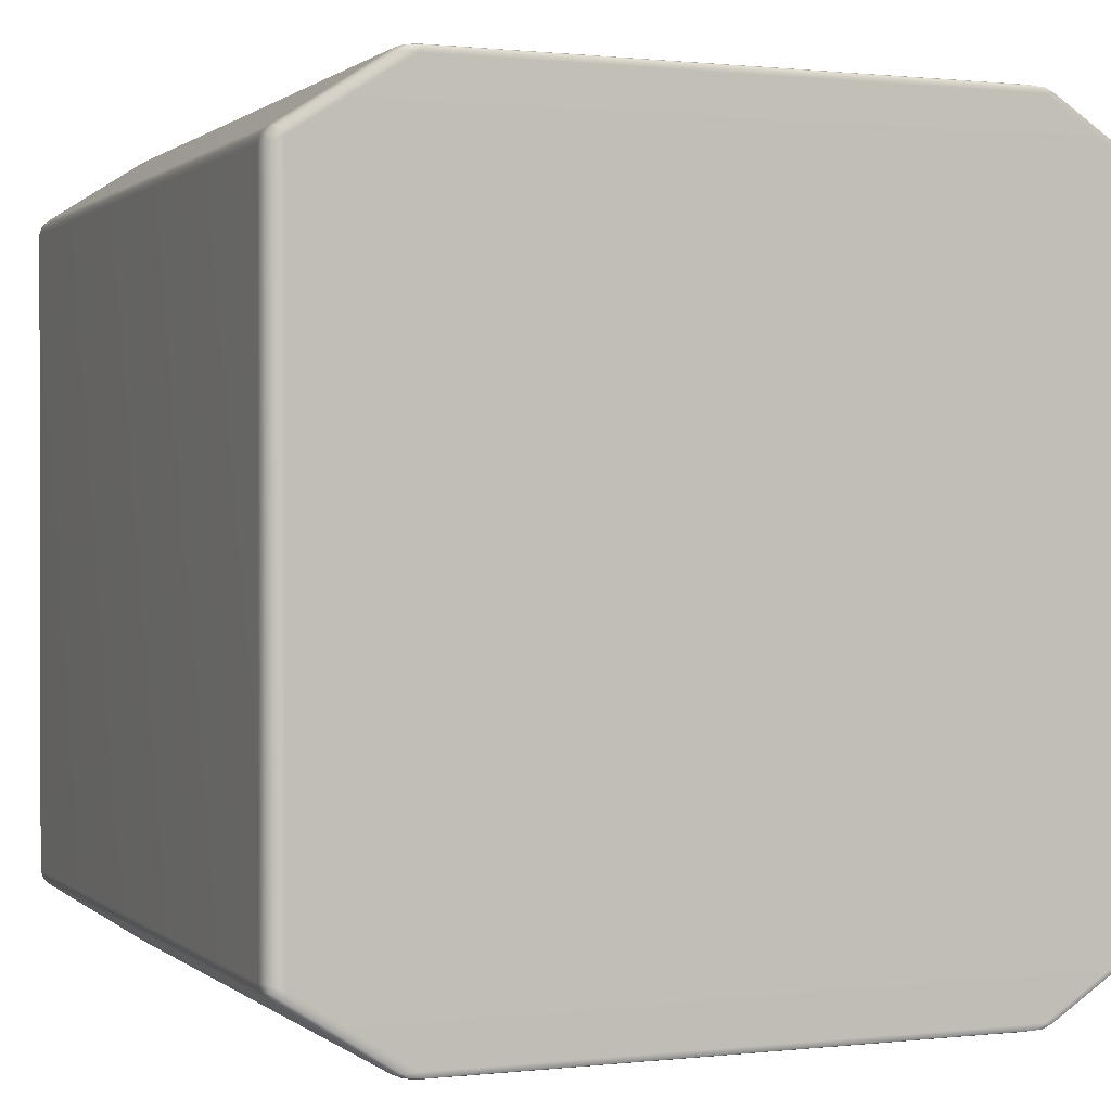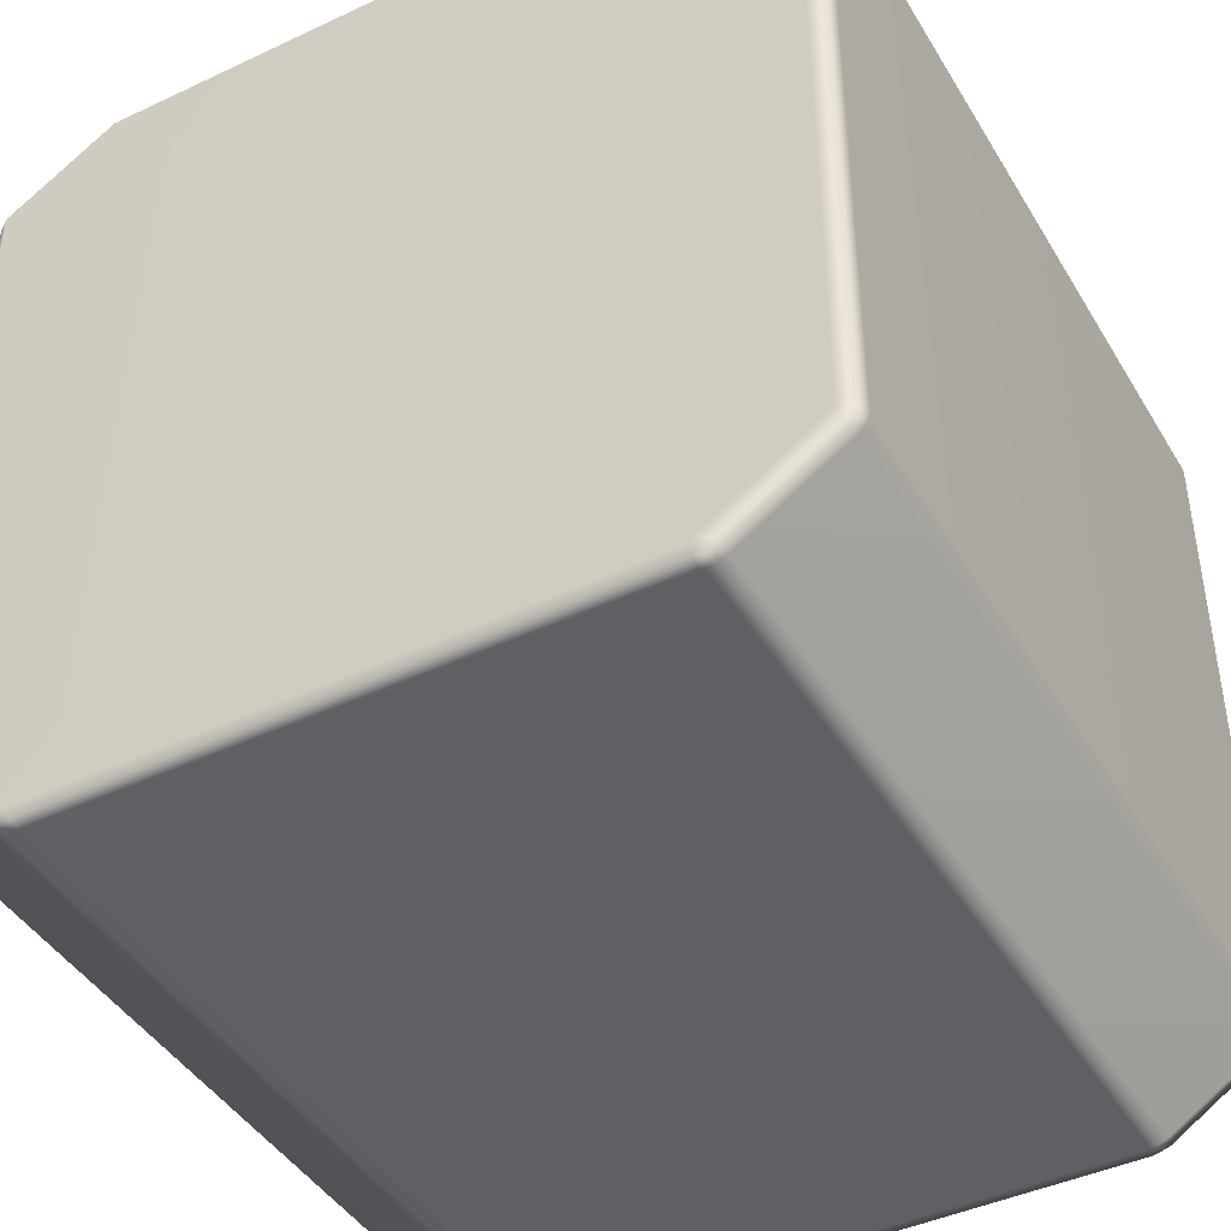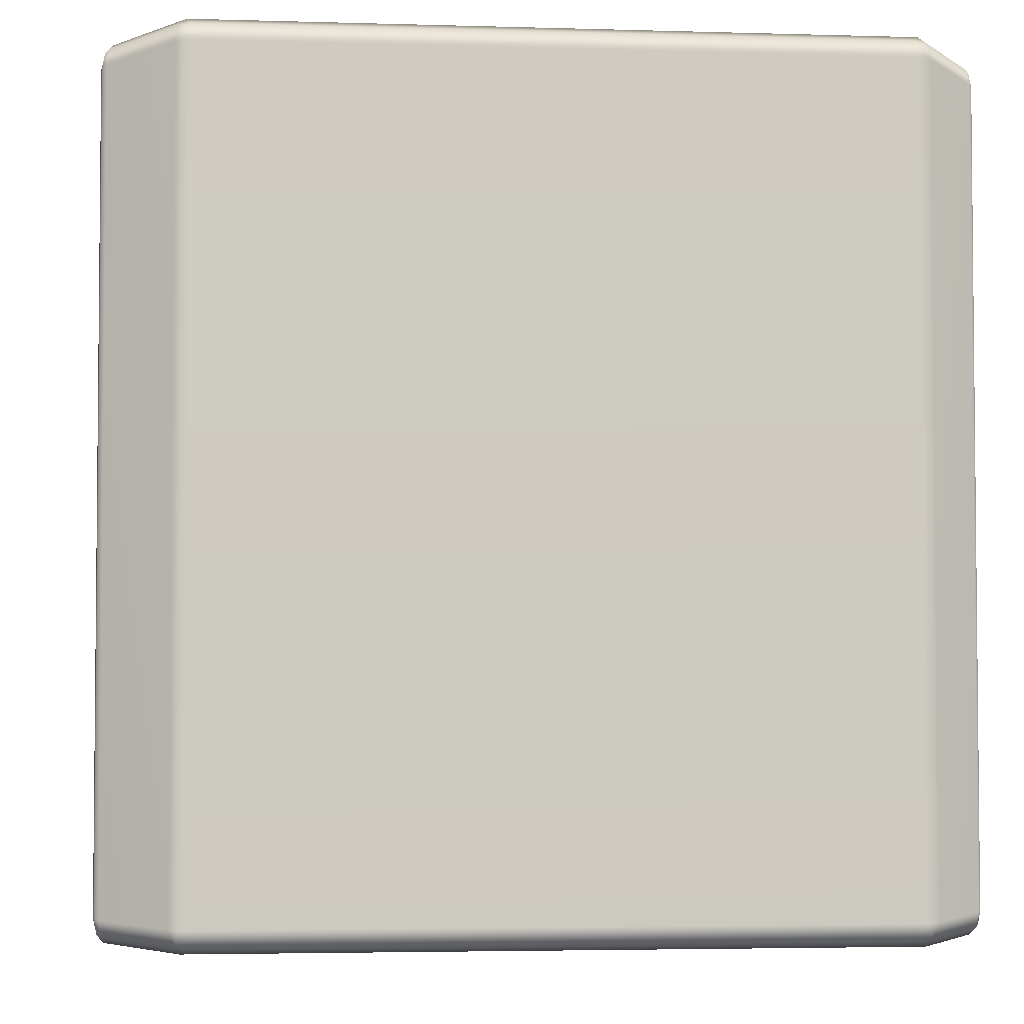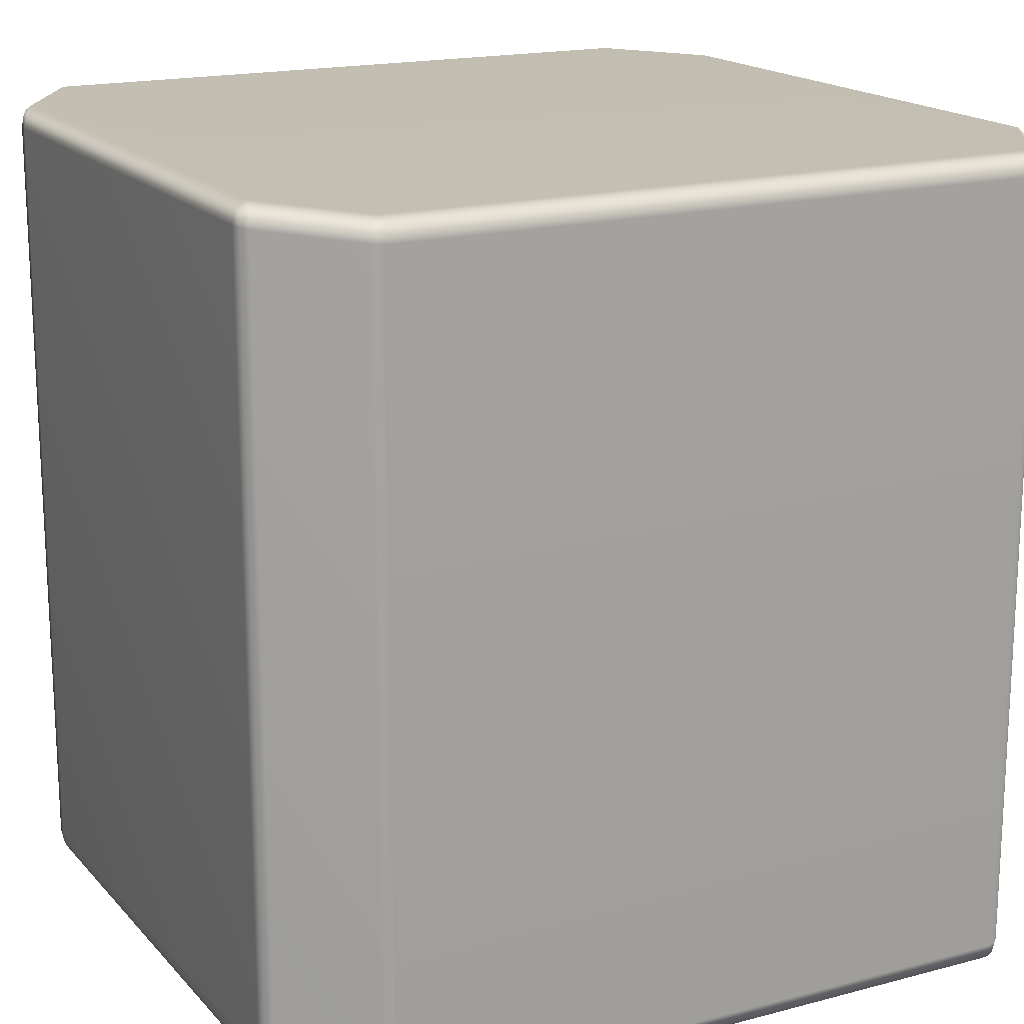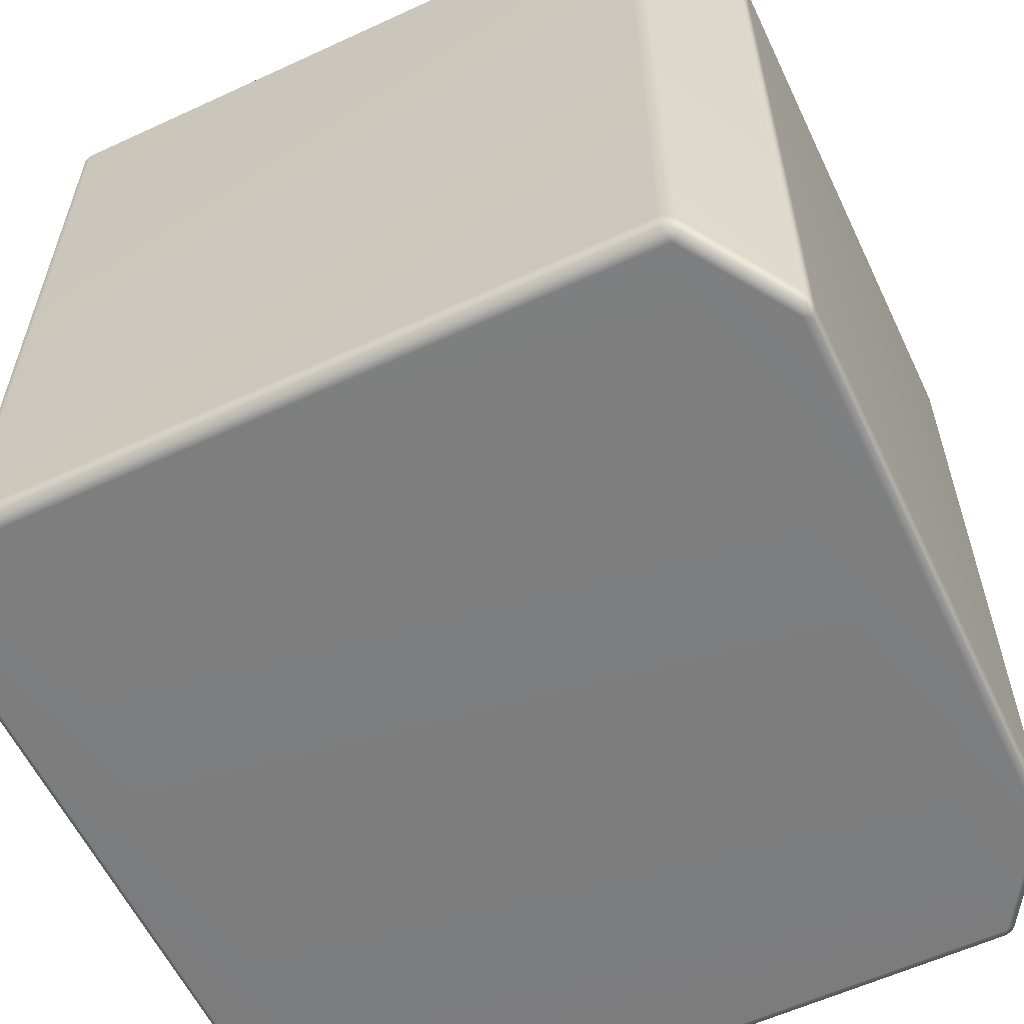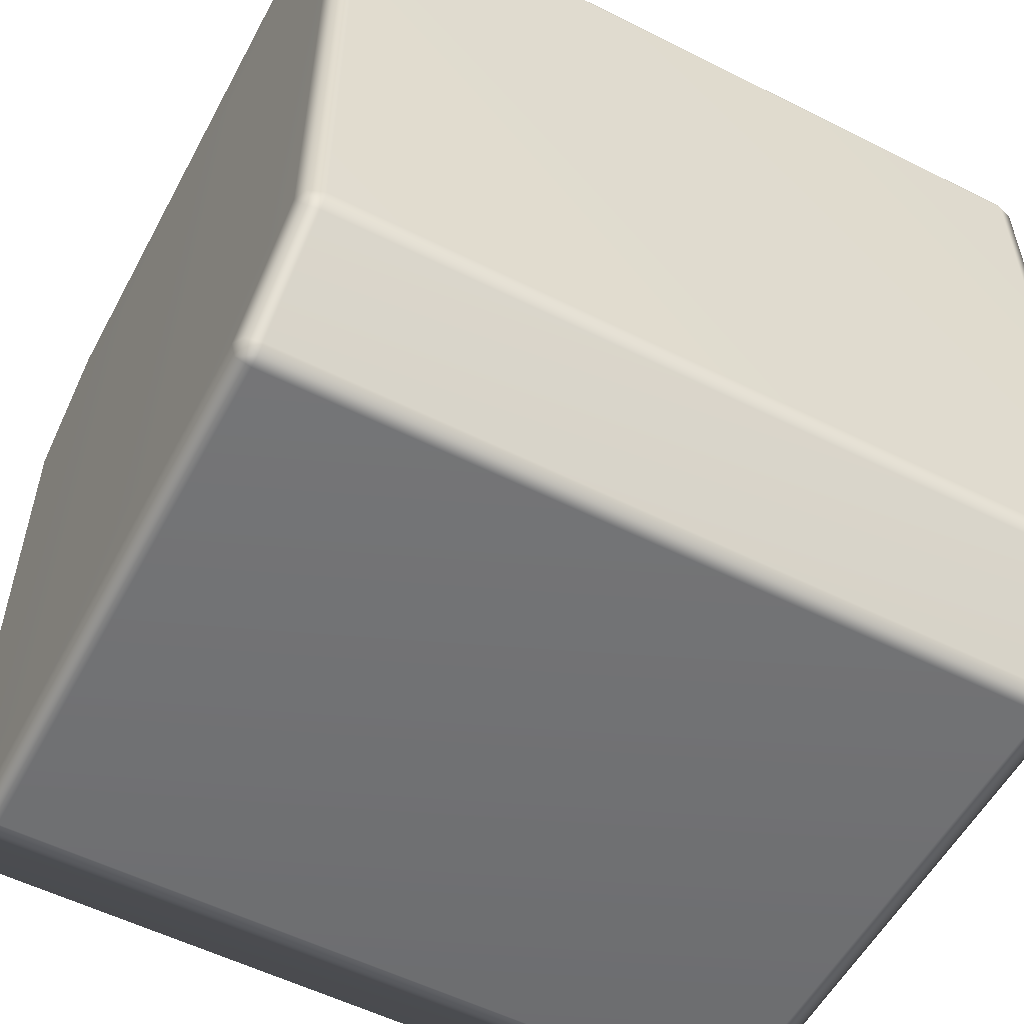
<metadata>
{"format":"obj","ext":"obj","renderer":"f3d","projection":"perspective","resolution":1024,"background":"white","views":[{"elev":0.7,"azim":-22.5,"up":"+Z"},{"elev":-43.5,"azim":29.0,"up":"+Z"},{"elev":-3.6,"azim":-95.9,"up":"+Y"},{"elev":17.5,"azim":-117.7,"up":"+Y"},{"elev":-59.2,"azim":115.4,"up":"+Y"},{"elev":-55.2,"azim":62.1,"up":"+Z"}]}
</metadata>
<code>
v -0.4885 0.4733 0.4145
v -0.4844 0.4925 0.411
v -0.3628 0.4925 0.4899
v 0.3628 0.4925 -0.4899
v 0.3415 0.4925 -0.4956
v 0.3539 0.4891 -0.4955
v 0.3555 0.4733 -0.4981
v 0.3406 -0.4733 -0.5
v 0.3555 -0.4733 -0.4981
v 0.3415 0.4925 -0.4956
v 0.3539 0.4891 -0.4955
v 0.3406 0.4733 -0.5
v -0.3415 0.4925 -0.4956
v -0.3406 0.4733 -0.5
v -0.5 0.4733 -0.3966
v -0.4932 0.4925 -0.3972
v -0.4932 0.4925 0.3972
v -0.5 0.4733 0.3966
v 0.3628 0.4925 -0.4899
v 0.4885 0.4733 -0.4145
v 0.4844 0.4925 -0.411
v 0.497 0.4733 -0.4063
v 0.4844 0.4925 0.411
v 0.4885 0.4733 0.4145
v 0.3682 0.4733 0.4926
v 0.3628 0.4925 0.4899
v -0.497 0.4733 -0.4063
v -0.493 0.4891 -0.4052
v -0.5 -0.4733 -0.3966
v -0.497 -0.4733 -0.4063
v -0.5 -0.4733 0.3966
v -0.497 -0.4733 0.4063
v -0.497 0.4733 0.4063
v -0.493 0.4891 0.4052
v -0.497 0.4733 0.4063
v -0.493 0.4891 0.4052
v -0.4885 -0.4733 0.4145
v -0.4885 -0.4733 0.4145
v -0.3682 -0.4733 0.4926
v -0.3682 0.4733 0.4926
v -0.3555 -0.4733 0.4981
v -0.3555 0.4733 0.4981
v -0.3539 0.4891 0.4955
v -0.497 0.4733 -0.4063
v -0.4844 0.4925 -0.411
v -0.493 0.4891 -0.4052
v -0.497 0.4733 -0.4063
v -0.4885 0.4733 -0.4145
v -0.4844 0.4925 -0.411
v -0.497 -0.4733 -0.4063
v -0.4885 -0.4733 -0.4145
v -0.3682 0.4733 -0.4926
v -0.3628 0.4925 -0.4899
v -0.3682 -0.4733 -0.4926
v -0.3555 0.4733 -0.4981
v -0.3539 0.4891 -0.4955
v -0.3555 -0.4733 -0.4981
v -0.4844 0.4925 -0.411
v -0.4932 0.4925 -0.3972
v -0.493 0.4891 -0.4052
v -0.4803 0.5 -0.4018
v -0.3628 0.4925 -0.4899
v -0.4803 0.5 0.4018
v -0.4932 0.4925 0.3972
v -0.4844 0.4925 0.411
v -0.493 0.4891 0.4052
v -0.3486 0.5 0.4872
v -0.3628 0.4925 0.4899
v -0.3628 0.4925 0.4899
v -0.3486 0.5 0.4872
v -0.3415 0.4925 0.4956
v -0.3539 0.4891 0.4955
v 0.3486 0.5 0.4872
v 0.3486 0.5 0.4872
v 0.3415 0.4925 0.4956
v 0.4803 0.5 0.4018
v 0.3628 0.4925 0.4899
v 0.3628 0.4925 0.4899
v 0.3539 0.4891 0.4955
v 0.4844 0.4925 0.411
v 0.4932 0.4925 0.3972
v 0.493 0.4891 0.4052
v 0.4803 0.5 -0.4018
v 0.4932 0.4925 -0.3972
v 0.4932 0.4925 -0.3972
v 0.4803 0.5 -0.4018
v 0.4844 0.4925 -0.411
v 0.493 0.4891 -0.4052
v 0.3486 0.5 -0.4872
v 0.4844 0.4925 -0.411
v 0.3628 0.4925 -0.4899
v 0.3486 0.5 -0.4872
v -0.3486 0.5 -0.4872
v 0.3415 0.4925 -0.4956
v -0.3415 0.4925 -0.4956
v -0.3415 0.4925 -0.4956
v -0.3486 0.5 -0.4872
v -0.3628 0.4925 -0.4899
v -0.3539 0.4891 -0.4955
v -0.3555 0.4733 -0.4981
v -0.3539 0.4891 -0.4955
v -0.3555 -0.4733 -0.4981
v -0.3406 -0.4733 -0.5
v 0.3555 0.4733 -0.4981
v 0.3539 0.4891 -0.4955
v 0.3682 0.4733 -0.4926
v 0.3555 -0.4733 -0.4981
v 0.3682 -0.4733 -0.4926
v 0.4885 -0.4733 -0.4145
v 0.497 -0.4733 -0.4063
v 0.5 0.4733 -0.3966
v 0.497 0.4733 -0.4063
v 0.497 -0.4733 -0.4063
v 0.5 -0.4733 -0.3966
v 0.5 0.4733 0.3966
v 0.5 -0.4733 0.3966
v 0.4932 0.4925 -0.3972
v 0.493 0.4891 -0.4052
v 0.493 0.4891 -0.4052
v 0.4932 0.4925 0.3972
v 0.497 0.4733 0.4063
v 0.497 -0.4733 0.4063
v 0.493 0.4891 0.4052
v 0.497 0.4733 0.4063
v 0.4844 0.4925 0.411
v 0.493 0.4891 0.4052
v 0.4885 0.4733 0.4145
v 0.497 -0.4733 0.4063
v 0.4885 -0.4733 0.4145
v 0.3682 0.4733 0.4926
v 0.3682 -0.4733 0.4926
v 0.3555 0.4733 0.4981
v 0.3555 -0.4733 0.4981
v 0.3555 0.4733 0.4981
v 0.3539 0.4891 0.4955
v -0.3415 0.4925 0.4956
v -0.3555 0.4733 0.4981
v -0.3539 0.4891 0.4955
v -0.3406 0.4733 0.5
v 0.3415 0.4925 0.4956
v -0.3406 -0.4733 0.5
v -0.3555 -0.4733 0.4981
v 0.3406 -0.4733 0.5
v 0.3406 0.4733 0.5
v 0.3555 -0.4733 0.4981
v 0.3555 0.4733 0.4981
v 0.3539 0.4891 0.4955
v -0.4885 -0.4733 0.4145
v -0.3682 -0.4733 0.4926
v -0.3628 -0.4925 0.4899
v -0.4844 -0.4925 0.411
v -0.4844 -0.4925 0.411
v -0.3628 -0.4925 0.4899
v -0.3486 -0.5 0.4872
v -0.4803 -0.5 0.4018
v 0.3486 -0.5 0.4872
v -0.4932 -0.4925 0.3972
v -0.493 -0.4891 0.4052
v -0.4932 -0.4925 -0.3972
v -0.4803 -0.5 -0.4018
v 0.4803 -0.5 0.4018
v 0.4803 -0.5 0.4018
v 0.3486 -0.5 0.4872
v 0.3628 -0.4925 0.4899
v 0.4844 -0.4925 0.411
v -0.4844 -0.4925 -0.411
v -0.493 -0.4891 -0.4052
v -0.3628 -0.4925 -0.4899
v -0.3486 -0.5 -0.4872
v 0.4932 -0.4925 0.3972
v 0.493 -0.4891 0.4052
v 0.4803 -0.5 -0.4018
v 0.4932 -0.4925 0.3972
v 0.4932 -0.4925 -0.3972
v 0.3486 -0.5 -0.4872
v 0.4844 -0.4925 -0.411
v 0.493 -0.4891 -0.4052
v 0.3628 -0.4925 -0.4899
v -0.3486 -0.5 -0.4872
v 0.3486 -0.5 -0.4872
v 0.3415 -0.4925 -0.4956
v 0.3628 -0.4925 -0.4899
v -0.3415 -0.4925 -0.4956
v 0.3539 -0.4891 -0.4955
v 0.3628 -0.4925 -0.4899
v 0.4844 -0.4925 -0.411
v 0.4885 -0.4733 -0.4145
v 0.3682 -0.4733 -0.4926
v 0.4844 -0.4925 0.411
v 0.3628 -0.4925 0.4899
v 0.3682 -0.4733 0.4926
v 0.4885 -0.4733 0.4145
v -0.4932 -0.4925 -0.3972
v -0.493 -0.4891 -0.4052
v -0.497 -0.4733 -0.4063
v -0.5 -0.4733 -0.3966
v -0.4932 -0.4925 0.3972
v -0.5 -0.4733 0.3966
v -0.497 -0.4733 0.4063
v -0.493 -0.4891 0.4052
v -0.4844 -0.4925 0.411
v -0.4885 -0.4733 0.4145
v -0.497 -0.4733 -0.4063
v -0.493 -0.4891 -0.4052
v -0.4844 -0.4925 -0.411
v -0.4885 -0.4733 -0.4145
v -0.3682 -0.4733 -0.4926
v -0.3628 -0.4925 -0.4899
v -0.3555 -0.4733 -0.4981
v -0.3539 -0.4891 -0.4955
v -0.3555 -0.4733 -0.4981
v -0.3539 -0.4891 -0.4955
v -0.3415 -0.4925 -0.4956
v -0.3406 -0.4733 -0.5
v 0.3406 -0.4733 -0.5
v 0.3415 -0.4925 -0.4956
v 0.3555 -0.4733 -0.4981
v 0.3539 -0.4891 -0.4955
v -0.3539 -0.4891 -0.4955
v -0.3628 -0.4925 -0.4899
v 0.3555 -0.4733 -0.4981
v 0.3539 -0.4891 -0.4955
v 0.497 -0.4733 -0.4063
v 0.493 -0.4891 -0.4052
v 0.497 -0.4733 -0.4063
v 0.493 -0.4891 -0.4052
v 0.4932 -0.4925 -0.3972
v 0.5 -0.4733 -0.3966
v 0.5 -0.4733 0.3966
v 0.4932 -0.4925 0.3972
v 0.497 -0.4733 0.4063
v 0.493 -0.4891 0.4052
v 0.497 -0.4733 0.4063
v 0.493 -0.4891 0.4052
v -0.3415 -0.4925 0.4956
v -0.3539 -0.4891 0.4955
v -0.3555 -0.4733 0.4981
v -0.3406 -0.4733 0.5
v 0.3415 -0.4925 0.4956
v 0.3406 -0.4733 0.5
v 0.3555 -0.4733 0.4981
v 0.3539 -0.4891 0.4955
v -0.3555 -0.4733 0.4981
v -0.3539 -0.4891 0.4955
v -0.3628 -0.4925 0.4899
v -0.3539 -0.4891 0.4955
v -0.3415 -0.4925 0.4956
v -0.3415 -0.4925 0.4956
v 0.3415 -0.4925 0.4956
v 0.3415 -0.4925 0.4956
v 0.3539 -0.4891 0.4955
v 0.3539 -0.4891 0.4955
v 0.3555 -0.4733 0.4981
g Cube_(6)_2372_33
f 1 3 2
f 4 6 5
f 7 9 8
f 10 11 7
f 10 7 12
f 13 10 12
f 13 12 14
f 15 17 16
f 15 18 17
f 19 21 20
f 21 22 20
f 23 25 24
f 23 26 25
f 16 28 27
f 16 27 15
f 27 29 15
f 27 30 29
f 15 29 31
f 15 31 18
f 18 31 32
f 18 32 33
f 33 17 18
f 33 34 17
f 2 36 35
f 33 32 37
f 2 35 1
f 35 38 1
f 1 38 39
f 1 39 40
f 40 39 41
f 1 40 3
f 40 41 42
f 42 3 40
f 42 43 3
f 44 46 45
f 47 49 48
f 48 50 47
f 48 51 50
f 49 52 48
f 52 51 48
f 49 53 52
f 52 54 51
f 53 55 52
f 55 54 52
f 53 56 55
f 55 57 54
f 58 60 59
f 58 59 61
f 61 62 58
f 59 63 61
f 59 64 63
f 64 65 63
f 64 66 65
f 65 67 63
f 65 68 67
f 69 71 70
f 69 72 71
f 71 73 70
f 63 67 74
f 71 75 73
f 63 74 76
f 61 63 76
f 75 77 73
f 76 74 78
f 75 79 77
f 76 78 80
f 80 81 76
f 80 82 81
f 83 76 81
f 61 76 83
f 83 81 84
f 85 87 86
f 85 88 87
f 89 83 90
f 61 83 89
f 89 90 91
f 4 5 92
f 61 89 93
f 93 89 94
f 61 93 62
f 93 94 95
f 96 98 97
f 96 99 98
f 100 101 13
f 100 13 14
f 14 102 100
f 14 103 102
f 12 103 14
f 12 8 103
f 7 8 12
f 104 105 19
f 104 19 106
f 106 107 104
f 106 108 107
f 19 20 106
f 20 108 106
f 20 109 108
f 22 109 20
f 22 110 109
f 111 113 112
f 111 114 113
f 115 114 111
f 115 116 114
f 112 117 111
f 117 115 111
f 112 118 117
f 21 119 22
f 117 120 115
f 121 116 115
f 120 121 115
f 121 122 116
f 120 123 121
f 124 126 125
f 124 125 127
f 127 128 124
f 127 129 128
f 130 129 127
f 130 131 129
f 132 131 130
f 132 133 131
f 26 134 25
f 26 135 134
f 136 138 137
f 136 137 139
f 139 140 136
f 137 141 139
f 137 142 141
f 139 141 143
f 139 143 144
f 139 144 140
f 144 143 145
f 144 145 146
f 146 140 144
f 146 147 140
f 148 150 149
f 148 151 150
f 152 154 153
f 152 155 154
f 155 156 154
f 157 155 152
f 157 152 158
f 159 155 157
f 159 160 155
f 155 161 156
f 160 161 155
f 162 164 163
f 162 165 164
f 166 160 159
f 166 159 167
f 160 166 168
f 160 168 169
f 165 162 170
f 165 170 171
f 172 173 161
f 160 172 161
f 172 174 173
f 160 169 175
f 160 175 172
f 174 172 176
f 175 176 172
f 174 176 177
f 175 178 176
f 179 181 180
f 182 180 181
f 179 183 181
f 182 181 184
f 185 187 186
f 185 188 187
f 189 191 190
f 189 192 191
f 193 195 194
f 193 196 195
f 196 193 197
f 196 197 198
f 199 198 197
f 199 197 200
f 201 199 200
f 201 202 199
f 203 205 204
f 203 206 205
f 205 206 207
f 205 207 208
f 208 207 209
f 208 209 210
f 211 213 212
f 211 214 213
f 213 214 215
f 213 215 216
f 216 215 217
f 216 217 218
f 183 220 219
f 183 179 220
f 221 185 222
f 221 188 185
f 186 187 223
f 186 223 224
f 225 227 226
f 225 228 227
f 227 228 229
f 227 229 230
f 230 229 231
f 230 231 232
f 233 189 234
f 233 192 189
f 235 237 236
f 235 238 237
f 238 235 239
f 238 239 240
f 241 240 239
f 241 239 242
f 243 150 244
f 243 149 150
f 245 247 246
f 153 154 248
f 248 154 156
f 248 156 249
f 250 163 164
f 250 164 251
f 190 253 252
f 190 191 253

</code>
